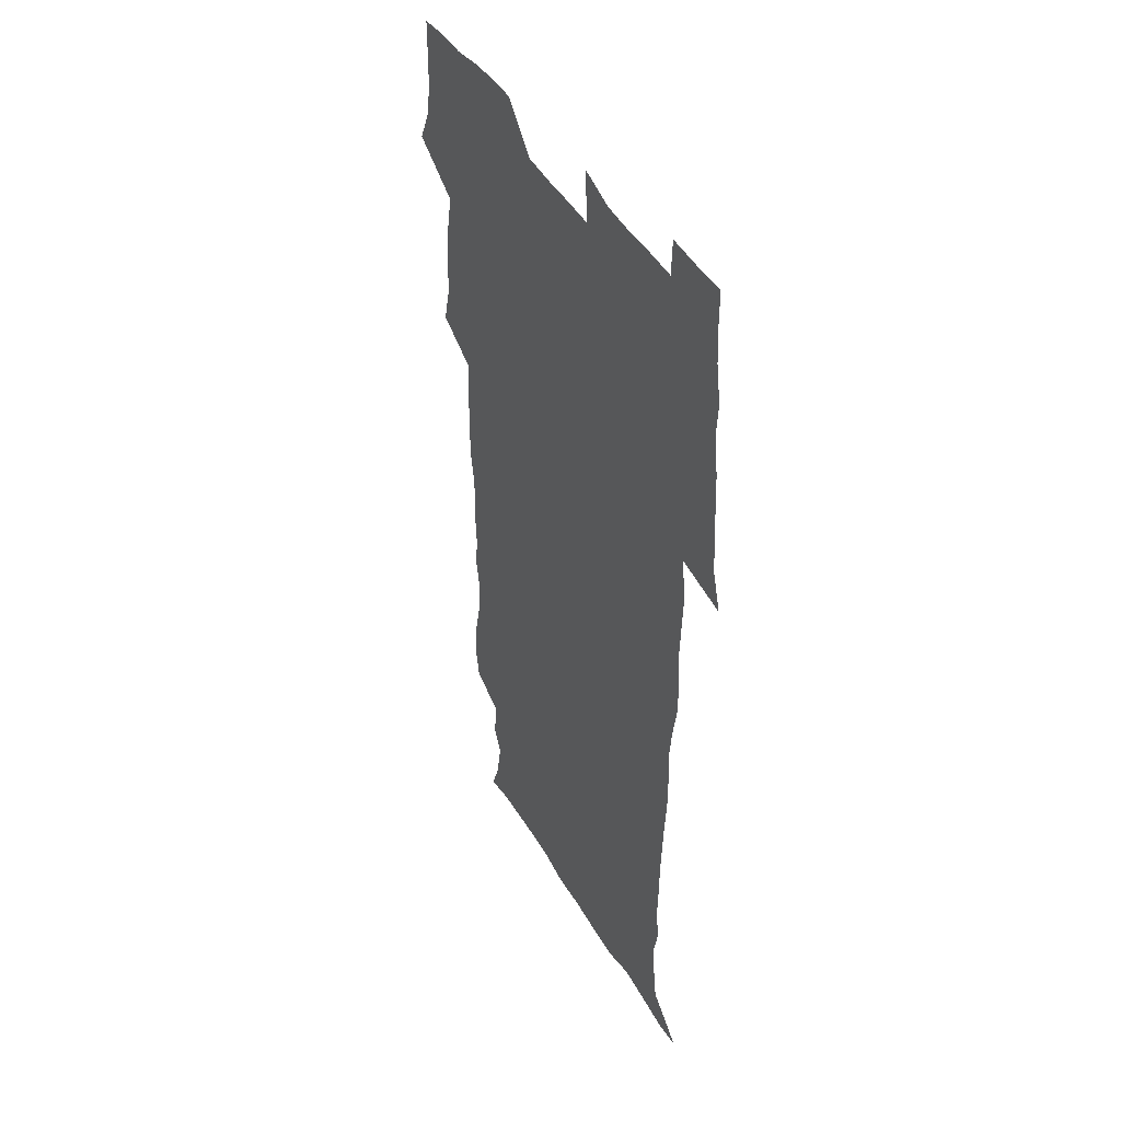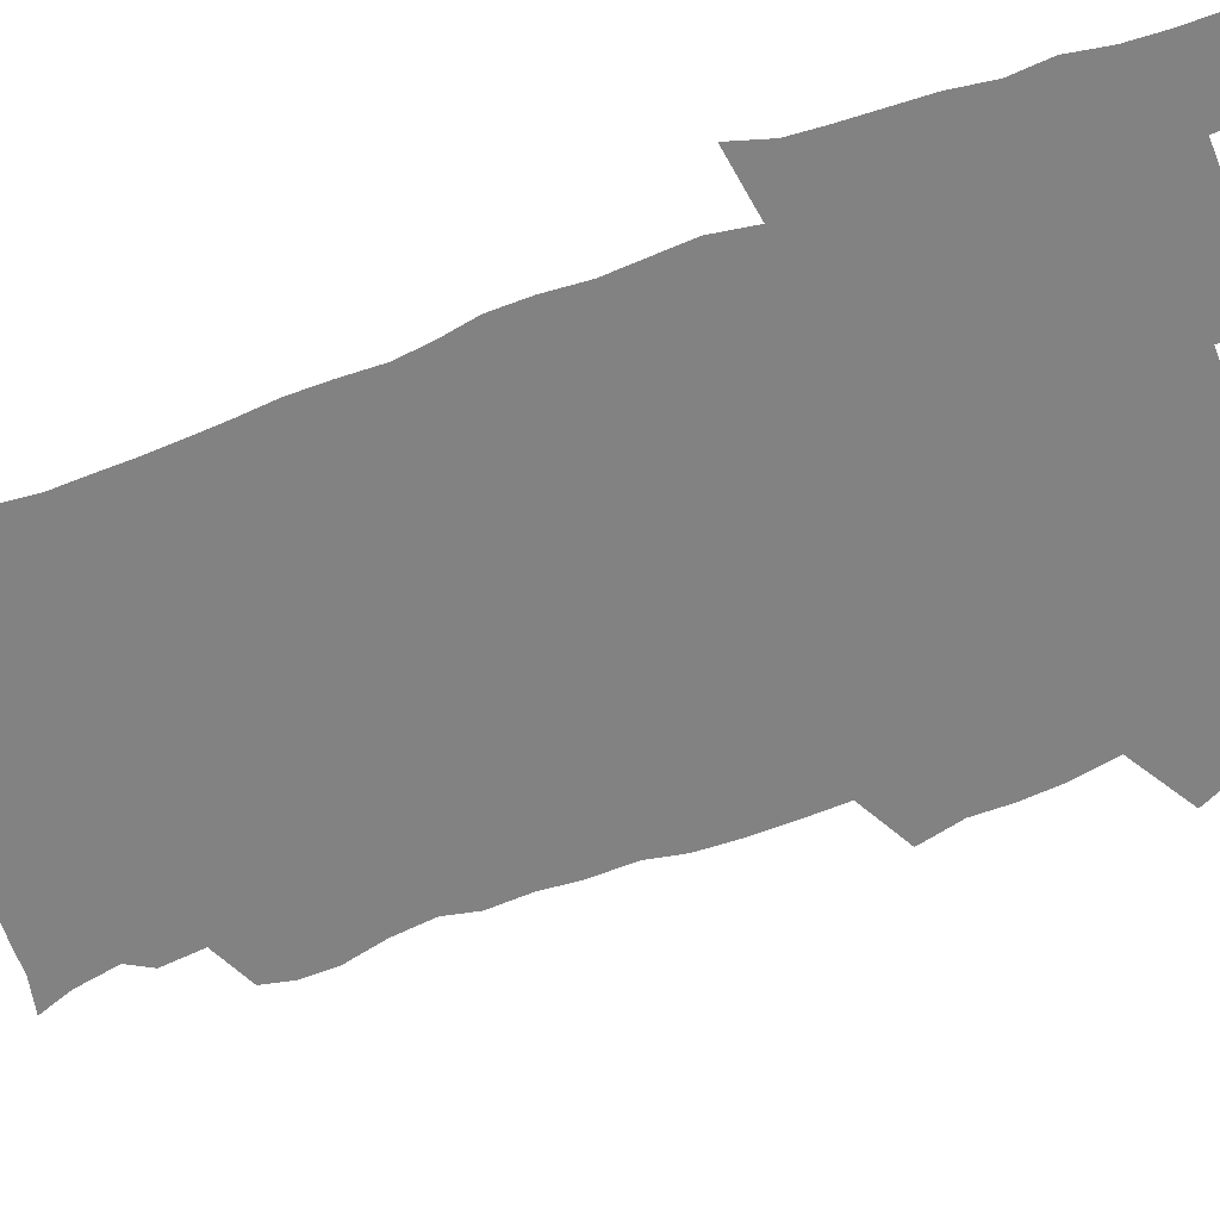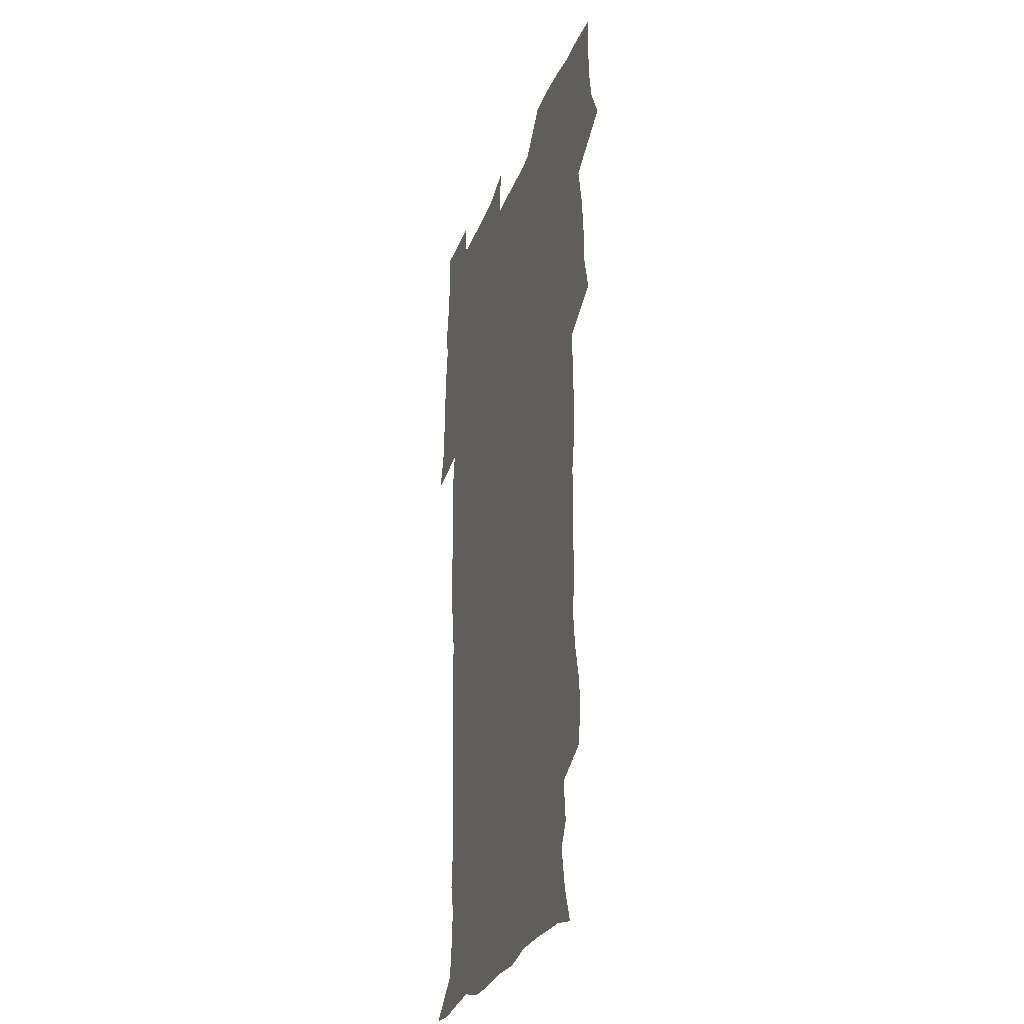
<metadata>
{"format":"obj","ext":"obj","renderer":"f3d","projection":"perspective","resolution":1024,"background":"white","views":[{"elev":43.0,"azim":62.1,"up":"+Y"},{"elev":-60.8,"azim":110.3,"up":"+Z"},{"elev":-27.5,"azim":-107.9,"up":"+Y"}]}
</metadata>
<code>
v 470.8 525.5 0
v 478 540.1 0
v 480.5 554.8 0
v 480.7 569.6 0
v 480.7 584.4 0
v 487 442.3 0
v 491.5 460 0
v 491.6 475.2 0
v 493.1 491.5 0
v 496.8 509.7 0
v 497.7 524.5 0
v 496.5 539.5 0
v 497.2 554 0
v 498.3 568.1 0
v 495.3 586 0
v 508.8 238.2 0
v 506.2 251 0
v 506.6 265.3 0
v 511 282.8 0
v 513.1 299.8 0
v 510.4 313.2 0
v 511.4 330.4 0
v 510.3 346.1 0
v 511 363.9 0
v 508.2 378.8 0
v 507.8 395.2 0
v 508.2 412.6 0
v 509 430.6 0
v 508.1 446.3 0
v 510.1 462.8 0
v 508.3 477.4 0
v 510.9 494 0
v 512.3 509.6 0
v 512.9 524.4 0
v 510.9 539.6 0
v 513.9 553.9 0
v 512.4 569.2 0
v 510.4 585.8 0
v 521.6 170.6 0
v 526.9 184.8 0
v 530.4 202.7 0
v 525.1 212.4 0
v 527 229.8 0
v 528.7 247.3 0
v 531.8 265 0
v 531.9 280.1 0
v 531.2 294.5 0
v 531.5 309.9 0
v 530 324.2 0
v 529.6 339.7 0
v 528.9 354.9 0
v 528.9 371.1 0
v 528.1 386.6 0
v 527 401.9 0
v 526.2 417.5 0
v 527.6 434.4 0
v 526.7 449.4 0
v 527.7 465.3 0
v 526.7 480 0
v 528.8 495.9 0
v 527.7 510.4 0
v 527.8 525.1 0
v 528.6 539.6 0
v 528.3 554.2 0
v 526.7 570.2 0
v 524.5 588.1 0
v 536.2 173.8 0
v 536.5 183.6 0
v 544.1 208 0
v 543.4 222.1 0
v 544 237.5 0
v 546.9 255.4 0
v 547.4 270.7 0
v 547.4 285.6 0
v 547.7 301 0
v 546.5 314.9 0
v 545.5 329.4 0
v 547.5 347.3 0
v 545.8 360.6 0
v 545.2 375.7 0
v 544.8 391 0
v 543.7 405.7 0
v 543.3 421.1 0
v 542.4 435.8 0
v 543 451.5 0
v 543.4 466.8 0
v 543.6 481.8 0
v 543.8 496.4 0
v 543.7 510.8 0
v 544.4 525.1 0
v 544 539.2 0
v 543.9 553 0
v 541.1 571 0
v 538.6 589.2 0
v 548.3 174.2 0
v 554 192.4 0
v 558.3 211.6 0
v 560.2 228.8 0
v 562 245.6 0
v 562.3 260.4 0
v 561.8 274.4 0
v 562 289.4 0
v 561.4 303.7 0
v 560.8 318.1 0
v 560.5 333.2 0
v 560.1 347.4 0
v 560.5 363.5 0
v 560.1 378.5 0
v 559.3 393 0
v 559.9 409.1 0
v 559.1 423.3 0
v 558.8 438.2 0
v 558.6 453 0
v 559 468.1 0
v 559.2 482.7 0
v 559 497 0
v 558.9 511.2 0
v 558.8 525.3 0
v 558.7 539.3 0
v 557.9 553.6 0
v 555.8 570.3 0
v 553 589.1 0
v 562.9 175 0
v 568.8 194.1 0
v 573.7 216.4 0
v 574.9 232.2 0
v 575.3 247.1 0
v 575.7 262.1 0
v 575.9 277.1 0
v 575.3 290.9 0
v 574.9 305.3 0
v 575 320.6 0
v 575 335.7 0
v 575 350.4 0
v 575.5 366.6 0
v 574.7 380.6 0
v 573.4 394.2 0
v 573.9 409.8 0
v 573.2 423.8 0
v 573.9 440 0
v 573.5 454.2 0
v 573.4 468.6 0
v 573.3 482.9 0
v 573.2 497.1 0
v 573.4 511.4 0
v 573.5 525.4 0
v 573.4 539.2 0
v 572.1 554.3 0
v 569.9 571.2 0
v 579.2 174.9 0
v 582.1 189.6 0
v 586.6 215.4 0
v 588.4 234 0
v 589 249.3 0
v 588.6 262.1 0
v 589.1 278.2 0
v 588.7 292 0
v 588.6 306.9 0
v 588.9 322.7 0
v 588.7 336.6 0
v 588.3 349.4 0
v 588.8 367.6 0
v 589 382.5 0
v 588.1 396 0
v 587.9 410.3 0
v 586.9 423.8 0
v 587.8 440.2 0
v 587.8 454.7 0
v 587.7 469 0
v 587.7 483.3 0
v 587.8 497.6 0
v 587.9 511.7 0
v 587.6 525.7 0
v 587.4 539.5 0
v 586.7 554.3 0
v 585.3 570.3 0
v 594.7 171.9 0
v 598.5 194.2 0
v 600.5 215.5 0
v 601.6 234.4 0
v 601.9 249.3 0
v 601.6 262.2 0
v 602.2 278.9 0
v 602.1 292.7 0
v 602.2 308.1 0
v 602.1 322 0
v 602.1 336.3 0
v 602.4 351.6 0
v 602.3 366.4 0
v 602.2 383 0
v 602.1 396.7 0
v 601.9 411.2 0
v 601.7 425.4 0
v 601.8 440.1 0
v 602 455.3 0
v 602.1 469.6 0
v 601.9 483.5 0
v 602 498 0
v 602.1 512 0
v 601.9 525.8 0
v 601.4 540.3 0
v 601.2 554.6 0
v 600.4 570.2 0
v 611.9 172.7 0
v 613.8 196.6 0
v 614.4 214.3 0
v 614.8 233.4 0
v 614.9 249.7 0
v 615.1 263.8 0
v 615.5 277.7 0
v 615.5 293.6 0
v 615.4 308 0
v 615.4 323.1 0
v 615.5 335.1 0
v 616 353.3 0
v 615.9 367.5 0
v 616.1 381.5 0
v 615.9 396.9 0
v 615.8 411 0
v 615.8 426.1 0
v 615.8 440.1 0
v 615.8 455.7 0
v 615.9 469.5 0
v 615.9 483.6 0
v 616 497.8 0
v 615.9 512 0
v 615.9 525.9 0
v 616 539.8 0
v 615.7 554.6 0
v 615.4 569.7 0
v 613.4 591.8 0
v 628.9 171.8 0
v 628.5 196.6 0
v 628.3 216.1 0
v 628.2 232.3 0
v 628.3 247.6 0
v 628.3 262.2 0
v 629.2 275.7 0
v 628.6 293.9 0
v 628.7 308.2 0
v 629 322.1 0
v 629.4 338.2 0
v 629.4 353.2 0
v 629.5 367.4 0
v 629.7 381.5 0
v 629.7 396.6 0
v 629.7 411 0
v 630 425.3 0
v 629.9 440.3 0
v 629.9 454.9 0
v 629.8 469.4 0
v 629.8 483.6 0
v 630.3 497.5 0
v 629.9 512.1 0
v 630.1 526.1 0
v 630.1 540.2 0
v 630.1 554.5 0
v 629.9 570.4 0
v 630.4 585.9 0
v 645.6 171.7 0
v 643.5 194.7 0
v 641.9 215.4 0
v 641.4 232 0
v 642 245.4 0
v 642.8 258.3 0
v 642.4 275.7 0
v 642.4 291 0
v 642 306.8 0
v 643 320.1 0
v 642.7 337.3 0
v 642.9 351.8 0
v 643.1 366.6 0
v 643.6 380.7 0
v 644 395.1 0
v 644 410.1 0
v 644 425.1 0
v 644.3 439.5 0
v 644.3 454.2 0
v 644.2 468.9 0
v 644.5 483.2 0
v 644.4 497.6 0
v 644.8 511.7 0
v 644.3 526.3 0
v 644.3 540.3 0
v 644.5 554.9 0
v 644.7 570.8 0
v 645.4 585 0
v 660.9 176.1 0
v 658.3 193.8 0
v 655.8 213.4 0
v 655.2 229.3 0
v 655.5 243.8 0
v 655.4 259.5 0
v 656.5 272.9 0
v 655.9 289.3 0
v 656.4 303.7 0
v 656.2 319.8 0
v 657.2 334 0
v 657.6 348.7 0
v 657.6 364 0
v 657.4 379.4 0
v 658.5 393.6 0
v 658.7 408.7 0
v 658.7 423.8 0
v 658.8 438.7 0
v 658.8 453.5 0
v 659 468.2 0
v 659.1 482.8 0
v 658.4 497.6 0
v 659 511.7 0
v 658.9 526.1 0
v 659.2 540.5 0
v 659.2 555.1 0
v 659.6 569.9 0
v 660 585.1 0
v 676.7 174.6 0
v 674.5 189.6 0
v 671.2 208.5 0
v 670 224.8 0
v 670.2 239.6 0
v 670.1 254.8 0
v 670.5 269.5 0
v 670.2 285.4 0
v 670.7 300.3 0
v 670.4 316.3 0
v 671.3 330.9 0
v 672 345.7 0
v 672.2 361.2 0
v 673.5 375.6 0
v 675.7 389.6 0
v 674.4 406.1 0
v 675.2 421 0
v 674.5 436.8 0
v 675.2 451.8 0
v 674.8 467 0
v 674.9 481.7 0
v 674.5 496.5 0
v 673.5 511.4 0
v 674.6 525.7 0
v 673.3 540.8 0
v 673.8 554.8 0
v 674.2 569 0
v 674.9 584.5 0
v 675.7 599.9 0
v 692.3 172.9 0
v 687.2 190.4 0
v 685.1 205.6 0
v 684 220.7 0
v 686.9 232.6 0
v 685.4 249 0
v 685.9 263.5 0
v 686.3 278.7 0
v 687.1 293.5 0
v 688.1 308.5 0
v 689.4 323.2 0
v 689.5 339.1 0
v 689 355.7 0
v 690.9 370.3 0
v 693.6 384.6 0
v 693.8 400.4 0
v 692.7 417.4 0
v 693.6 433 0
v 694.5 448.7 0
v 691.9 465.6 0
v 692.7 479.7 0
v 693.6 494.2 0
v 691.1 509.8 0
v 691.5 524.5 0
v 689.8 539.9 0
v 689.1 554.6 0
v 688.7 568.9 0
v 690 583.7 0
v 690.9 599 0
v 705.4 174.3 0
v 718.4 461.5 0
v 713.7 477.1 0
v 712.6 491.8 0
v 712 506.8 0
v 711.3 521.9 0
v 709.1 538 0
v 710.3 553.2 0
v 707.6 568.9 0
v 706.8 584.1 0
v 706.9 599.1 0
f 10 11 1
f 1 11 2
f 11 12 2
f 2 12 3
f 12 13 3
f 3 13 4
f 13 14 4
f 4 14 5
f 14 15 5
f 28 29 6
f 6 29 7
f 29 30 7
f 7 30 8
f 30 31 8
f 8 31 9
f 31 32 9
f 9 32 10
f 32 33 10
f 10 33 11
f 33 34 11
f 11 34 12
f 34 35 12
f 12 35 13
f 35 36 13
f 13 36 14
f 36 37 14
f 14 37 15
f 37 38 15
f 43 44 16
f 16 44 17
f 44 45 17
f 17 45 18
f 45 46 18
f 18 46 19
f 46 47 19
f 19 47 20
f 47 48 20
f 20 48 21
f 48 49 21
f 21 49 22
f 49 50 22
f 22 50 23
f 50 51 23
f 23 51 24
f 51 52 24
f 24 52 25
f 52 53 25
f 25 53 26
f 53 54 26
f 26 54 27
f 54 55 27
f 27 55 28
f 55 56 28
f 28 56 29
f 56 57 29
f 29 57 30
f 57 58 30
f 30 58 31
f 58 59 31
f 31 59 32
f 59 60 32
f 32 60 33
f 60 61 33
f 33 61 34
f 61 62 34
f 34 62 35
f 62 63 35
f 35 63 36
f 63 64 36
f 36 64 37
f 64 65 37
f 37 65 38
f 65 66 38
f 39 67 40
f 67 68 40
f 40 68 41
f 68 69 41
f 41 69 42
f 69 70 42
f 42 70 43
f 70 71 43
f 43 71 44
f 71 72 44
f 44 72 45
f 72 73 45
f 45 73 46
f 73 74 46
f 46 74 47
f 74 75 47
f 47 75 48
f 75 76 48
f 48 76 49
f 76 77 49
f 49 77 50
f 77 78 50
f 50 78 51
f 78 79 51
f 51 79 52
f 79 80 52
f 52 80 53
f 80 81 53
f 53 81 54
f 81 82 54
f 54 82 55
f 82 83 55
f 55 83 56
f 83 84 56
f 56 84 57
f 84 85 57
f 57 85 58
f 85 86 58
f 58 86 59
f 86 87 59
f 59 87 60
f 87 88 60
f 60 88 61
f 88 89 61
f 61 89 62
f 89 90 62
f 62 90 63
f 90 91 63
f 63 91 64
f 91 92 64
f 64 92 65
f 92 93 65
f 65 93 66
f 93 94 66
f 67 95 68
f 95 96 68
f 68 96 69
f 96 97 69
f 69 97 70
f 97 98 70
f 70 98 71
f 98 99 71
f 71 99 72
f 99 100 72
f 72 100 73
f 100 101 73
f 73 101 74
f 101 102 74
f 74 102 75
f 102 103 75
f 75 103 76
f 103 104 76
f 76 104 77
f 104 105 77
f 77 105 78
f 105 106 78
f 78 106 79
f 106 107 79
f 79 107 80
f 107 108 80
f 80 108 81
f 108 109 81
f 81 109 82
f 109 110 82
f 82 110 83
f 110 111 83
f 83 111 84
f 111 112 84
f 84 112 85
f 112 113 85
f 85 113 86
f 113 114 86
f 86 114 87
f 114 115 87
f 87 115 88
f 115 116 88
f 88 116 89
f 116 117 89
f 89 117 90
f 117 118 90
f 90 118 91
f 118 119 91
f 91 119 92
f 119 120 92
f 92 120 93
f 120 121 93
f 93 121 94
f 121 122 94
f 95 123 96
f 123 124 96
f 96 124 97
f 124 125 97
f 97 125 98
f 125 126 98
f 98 126 99
f 126 127 99
f 99 127 100
f 127 128 100
f 100 128 101
f 128 129 101
f 101 129 102
f 129 130 102
f 102 130 103
f 130 131 103
f 103 131 104
f 131 132 104
f 104 132 105
f 132 133 105
f 105 133 106
f 133 134 106
f 106 134 107
f 134 135 107
f 107 135 108
f 135 136 108
f 108 136 109
f 136 137 109
f 109 137 110
f 137 138 110
f 110 138 111
f 138 139 111
f 111 139 112
f 139 140 112
f 112 140 113
f 140 141 113
f 113 141 114
f 141 142 114
f 114 142 115
f 142 143 115
f 115 143 116
f 143 144 116
f 116 144 117
f 144 145 117
f 117 145 118
f 145 146 118
f 118 146 119
f 146 147 119
f 119 147 120
f 147 148 120
f 120 148 121
f 148 149 121
f 121 149 122
f 123 150 124
f 150 151 124
f 124 151 125
f 151 152 125
f 125 152 126
f 152 153 126
f 126 153 127
f 153 154 127
f 127 154 128
f 154 155 128
f 128 155 129
f 155 156 129
f 129 156 130
f 156 157 130
f 130 157 131
f 157 158 131
f 131 158 132
f 158 159 132
f 132 159 133
f 159 160 133
f 133 160 134
f 160 161 134
f 134 161 135
f 161 162 135
f 135 162 136
f 162 163 136
f 136 163 137
f 163 164 137
f 137 164 138
f 164 165 138
f 138 165 139
f 165 166 139
f 139 166 140
f 166 167 140
f 140 167 141
f 167 168 141
f 141 168 142
f 168 169 142
f 142 169 143
f 169 170 143
f 143 170 144
f 170 171 144
f 144 171 145
f 171 172 145
f 145 172 146
f 172 173 146
f 146 173 147
f 173 174 147
f 147 174 148
f 174 175 148
f 148 175 149
f 175 176 149
f 150 177 151
f 177 178 151
f 151 178 152
f 178 179 152
f 152 179 153
f 179 180 153
f 153 180 154
f 180 181 154
f 154 181 155
f 181 182 155
f 155 182 156
f 182 183 156
f 156 183 157
f 183 184 157
f 157 184 158
f 184 185 158
f 158 185 159
f 185 186 159
f 159 186 160
f 186 187 160
f 160 187 161
f 187 188 161
f 161 188 162
f 188 189 162
f 162 189 163
f 189 190 163
f 163 190 164
f 190 191 164
f 164 191 165
f 191 192 165
f 165 192 166
f 192 193 166
f 166 193 167
f 193 194 167
f 167 194 168
f 194 195 168
f 168 195 169
f 195 196 169
f 169 196 170
f 196 197 170
f 170 197 171
f 197 198 171
f 171 198 172
f 198 199 172
f 172 199 173
f 199 200 173
f 173 200 174
f 200 201 174
f 174 201 175
f 201 202 175
f 175 202 176
f 202 203 176
f 177 204 178
f 204 205 178
f 178 205 179
f 205 206 179
f 179 206 180
f 206 207 180
f 180 207 181
f 207 208 181
f 181 208 182
f 208 209 182
f 182 209 183
f 209 210 183
f 183 210 184
f 210 211 184
f 184 211 185
f 211 212 185
f 185 212 186
f 212 213 186
f 186 213 187
f 213 214 187
f 187 214 188
f 214 215 188
f 188 215 189
f 215 216 189
f 189 216 190
f 216 217 190
f 190 217 191
f 217 218 191
f 191 218 192
f 218 219 192
f 192 219 193
f 219 220 193
f 193 220 194
f 220 221 194
f 194 221 195
f 221 222 195
f 195 222 196
f 222 223 196
f 196 223 197
f 223 224 197
f 197 224 198
f 224 225 198
f 198 225 199
f 225 226 199
f 199 226 200
f 226 227 200
f 200 227 201
f 227 228 201
f 201 228 202
f 228 229 202
f 202 229 203
f 229 230 203
f 204 232 205
f 232 233 205
f 205 233 206
f 233 234 206
f 206 234 207
f 234 235 207
f 207 235 208
f 235 236 208
f 208 236 209
f 236 237 209
f 209 237 210
f 237 238 210
f 210 238 211
f 238 239 211
f 211 239 212
f 239 240 212
f 212 240 213
f 240 241 213
f 213 241 214
f 241 242 214
f 214 242 215
f 242 243 215
f 215 243 216
f 243 244 216
f 216 244 217
f 244 245 217
f 217 245 218
f 245 246 218
f 218 246 219
f 246 247 219
f 219 247 220
f 247 248 220
f 220 248 221
f 248 249 221
f 221 249 222
f 249 250 222
f 222 250 223
f 250 251 223
f 223 251 224
f 251 252 224
f 224 252 225
f 252 253 225
f 225 253 226
f 253 254 226
f 226 254 227
f 254 255 227
f 227 255 228
f 255 256 228
f 228 256 229
f 256 257 229
f 229 257 230
f 257 258 230
f 230 258 231
f 258 259 231
f 232 260 233
f 260 261 233
f 233 261 234
f 261 262 234
f 234 262 235
f 262 263 235
f 235 263 236
f 263 264 236
f 236 264 237
f 264 265 237
f 237 265 238
f 265 266 238
f 238 266 239
f 266 267 239
f 239 267 240
f 267 268 240
f 240 268 241
f 268 269 241
f 241 269 242
f 269 270 242
f 242 270 243
f 270 271 243
f 243 271 244
f 271 272 244
f 244 272 245
f 272 273 245
f 245 273 246
f 273 274 246
f 246 274 247
f 274 275 247
f 247 275 248
f 275 276 248
f 248 276 249
f 276 277 249
f 249 277 250
f 277 278 250
f 250 278 251
f 278 279 251
f 251 279 252
f 279 280 252
f 252 280 253
f 280 281 253
f 253 281 254
f 281 282 254
f 254 282 255
f 282 283 255
f 255 283 256
f 283 284 256
f 256 284 257
f 284 285 257
f 257 285 258
f 285 286 258
f 258 286 259
f 286 287 259
f 260 288 261
f 288 289 261
f 261 289 262
f 289 290 262
f 262 290 263
f 290 291 263
f 263 291 264
f 291 292 264
f 264 292 265
f 292 293 265
f 265 293 266
f 293 294 266
f 266 294 267
f 294 295 267
f 267 295 268
f 295 296 268
f 268 296 269
f 296 297 269
f 269 297 270
f 297 298 270
f 270 298 271
f 298 299 271
f 271 299 272
f 299 300 272
f 272 300 273
f 300 301 273
f 273 301 274
f 301 302 274
f 274 302 275
f 302 303 275
f 275 303 276
f 303 304 276
f 276 304 277
f 304 305 277
f 277 305 278
f 305 306 278
f 278 306 279
f 306 307 279
f 279 307 280
f 307 308 280
f 280 308 281
f 308 309 281
f 281 309 282
f 309 310 282
f 282 310 283
f 310 311 283
f 283 311 284
f 311 312 284
f 284 312 285
f 312 313 285
f 285 313 286
f 313 314 286
f 286 314 287
f 314 315 287
f 288 316 289
f 316 317 289
f 289 317 290
f 317 318 290
f 290 318 291
f 318 319 291
f 291 319 292
f 319 320 292
f 292 320 293
f 320 321 293
f 293 321 294
f 321 322 294
f 294 322 295
f 322 323 295
f 295 323 296
f 323 324 296
f 296 324 297
f 324 325 297
f 297 325 298
f 325 326 298
f 298 326 299
f 326 327 299
f 299 327 300
f 327 328 300
f 300 328 301
f 328 329 301
f 301 329 302
f 329 330 302
f 302 330 303
f 330 331 303
f 303 331 304
f 331 332 304
f 304 332 305
f 332 333 305
f 305 333 306
f 333 334 306
f 306 334 307
f 334 335 307
f 307 335 308
f 335 336 308
f 308 336 309
f 336 337 309
f 309 337 310
f 337 338 310
f 310 338 311
f 338 339 311
f 311 339 312
f 339 340 312
f 312 340 313
f 340 341 313
f 313 341 314
f 341 342 314
f 314 342 315
f 342 343 315
f 316 345 317
f 345 346 317
f 317 346 318
f 346 347 318
f 318 347 319
f 347 348 319
f 319 348 320
f 348 349 320
f 320 349 321
f 349 350 321
f 321 350 322
f 350 351 322
f 322 351 323
f 351 352 323
f 323 352 324
f 352 353 324
f 324 353 325
f 353 354 325
f 325 354 326
f 354 355 326
f 326 355 327
f 355 356 327
f 327 356 328
f 356 357 328
f 328 357 329
f 357 358 329
f 329 358 330
f 358 359 330
f 330 359 331
f 359 360 331
f 331 360 332
f 360 361 332
f 332 361 333
f 361 362 333
f 333 362 334
f 362 363 334
f 334 363 335
f 363 364 335
f 335 364 336
f 364 365 336
f 336 365 337
f 365 366 337
f 337 366 338
f 366 367 338
f 338 367 339
f 367 368 339
f 339 368 340
f 368 369 340
f 340 369 341
f 369 370 341
f 341 370 342
f 370 371 342
f 342 371 343
f 371 372 343
f 343 372 344
f 372 373 344
f 345 374 346
f 364 375 365
f 375 376 365
f 365 376 366
f 376 377 366
f 366 377 367
f 377 378 367
f 367 378 368
f 378 379 368
f 368 379 369
f 379 380 369
f 369 380 370
f 380 381 370
f 370 381 371
f 381 382 371
f 371 382 372
f 382 383 372
f 372 383 373
f 383 384 373

</code>
